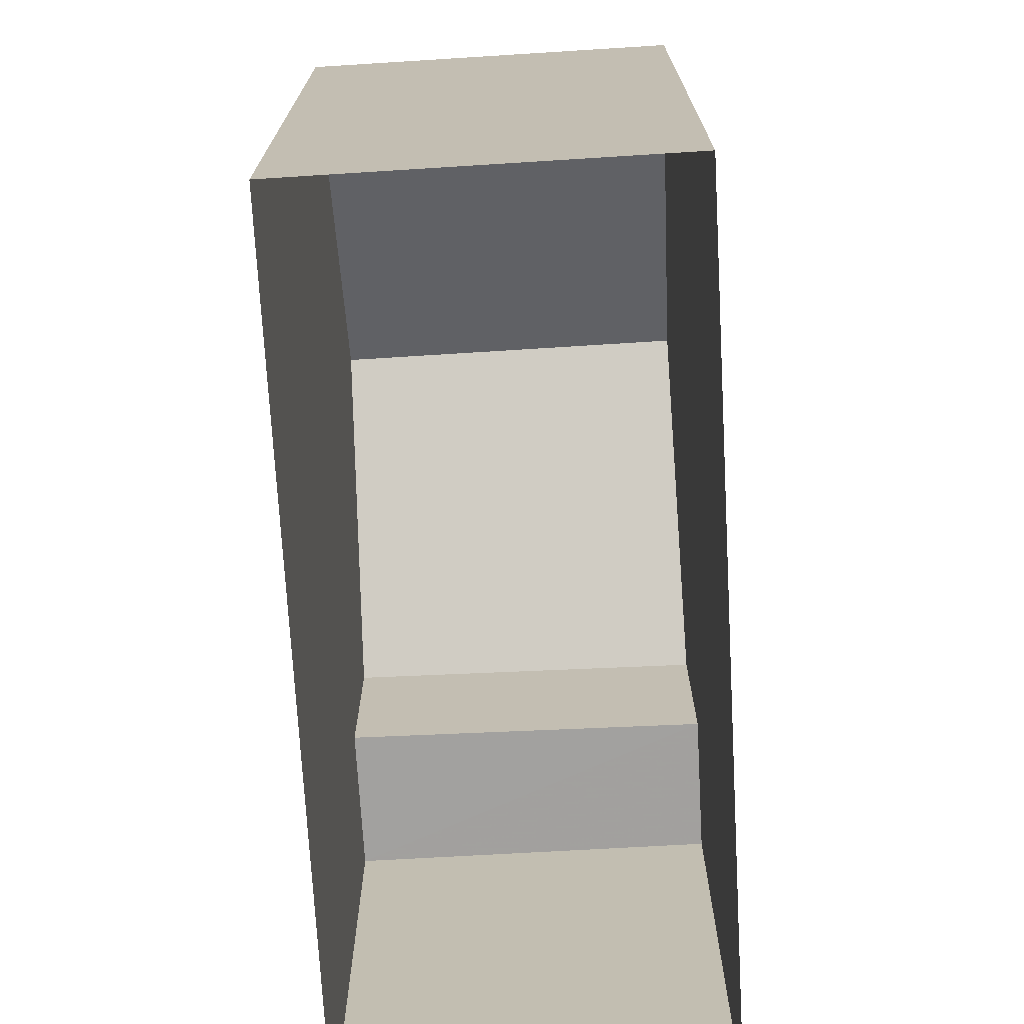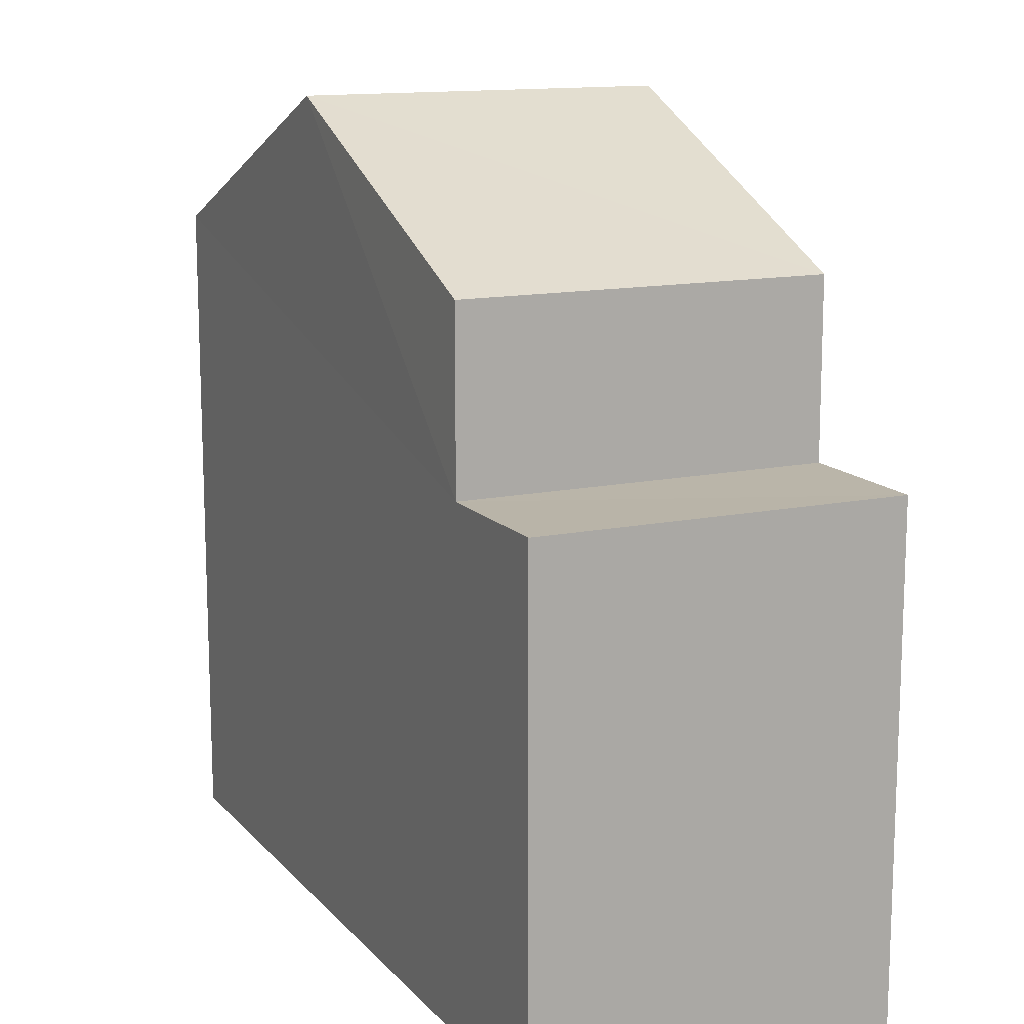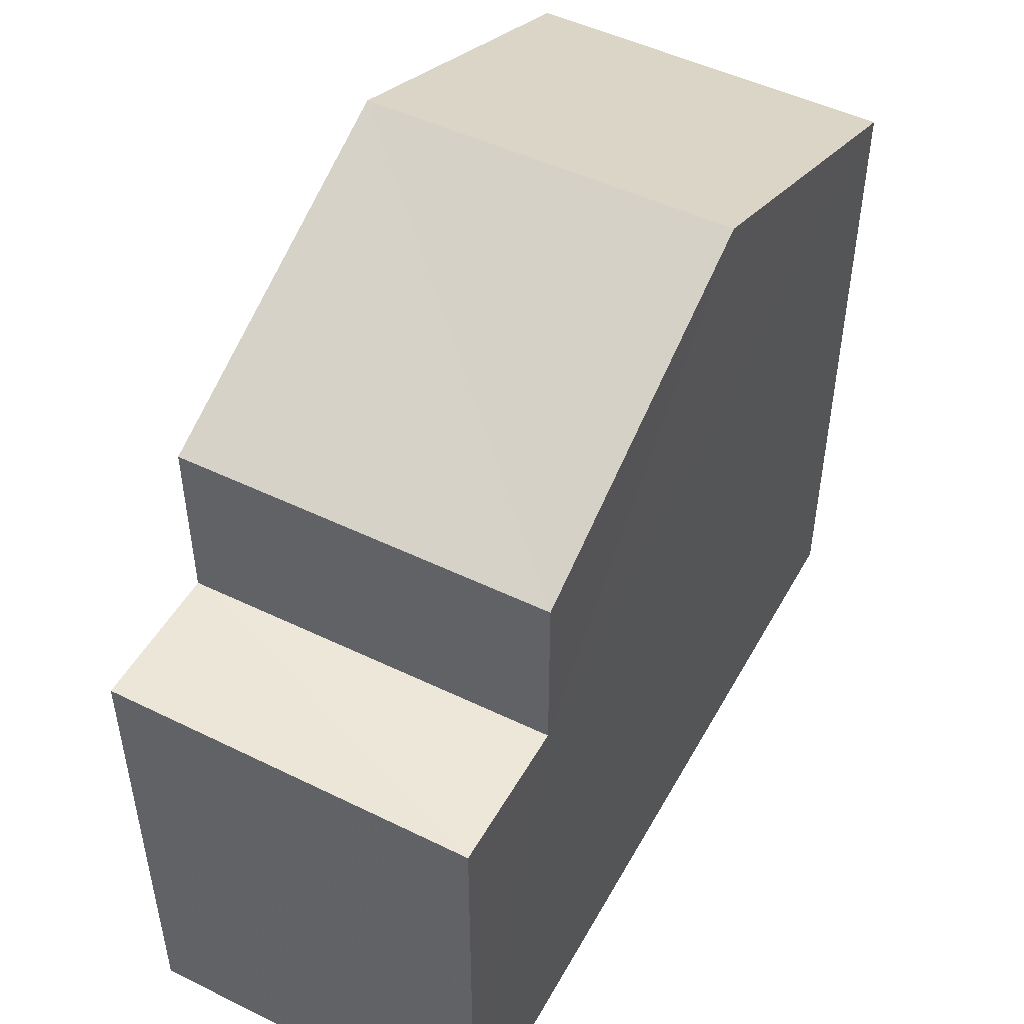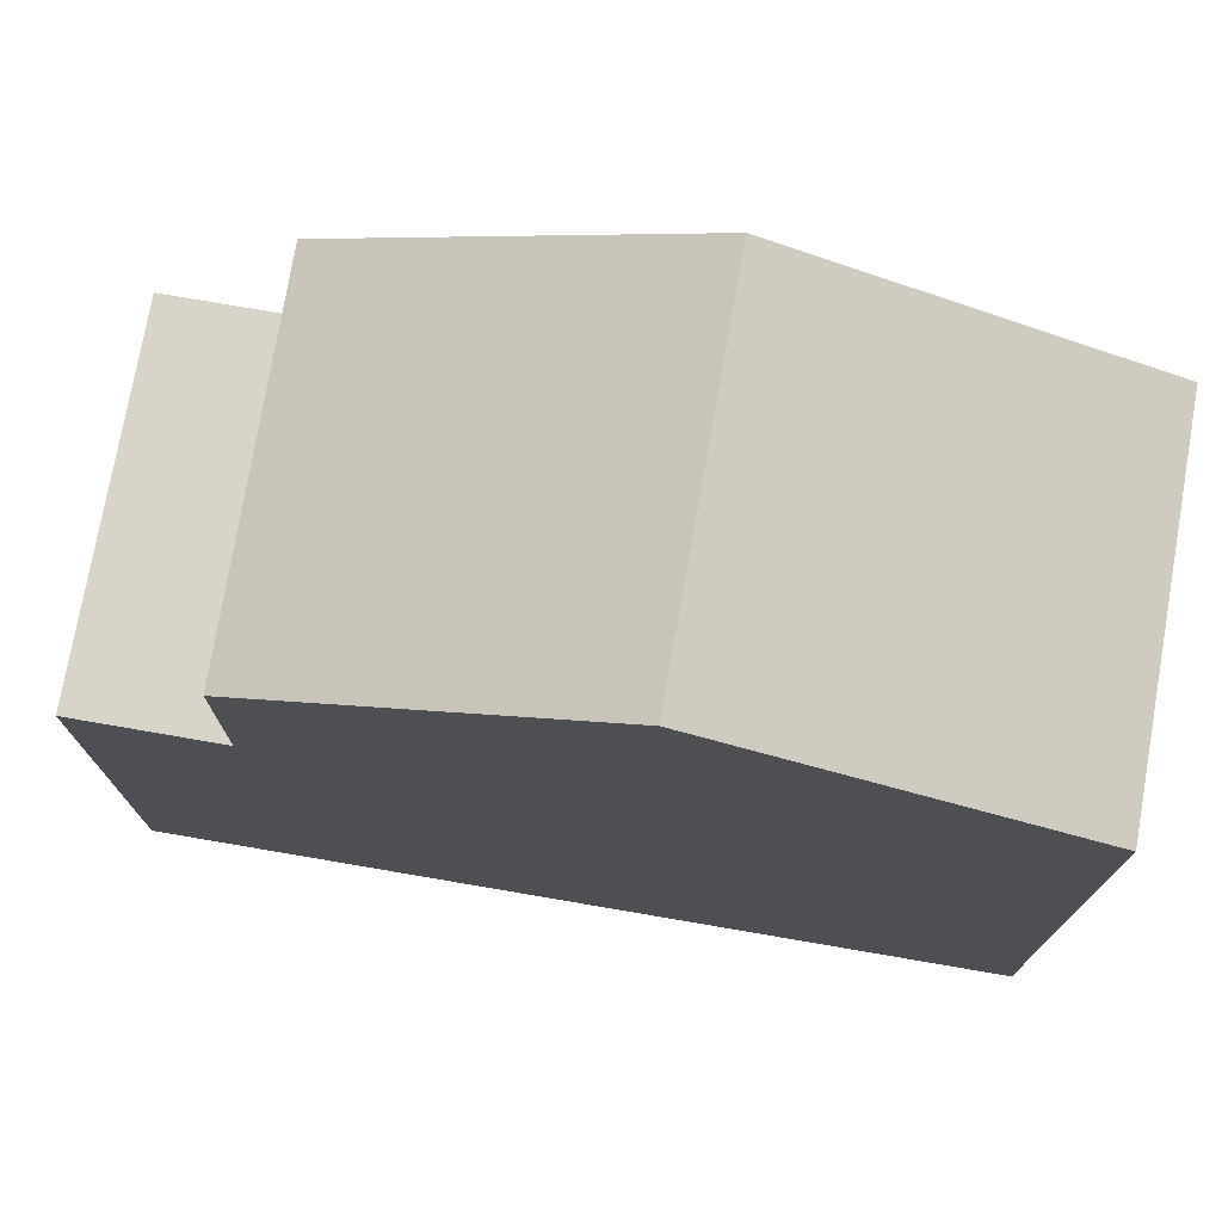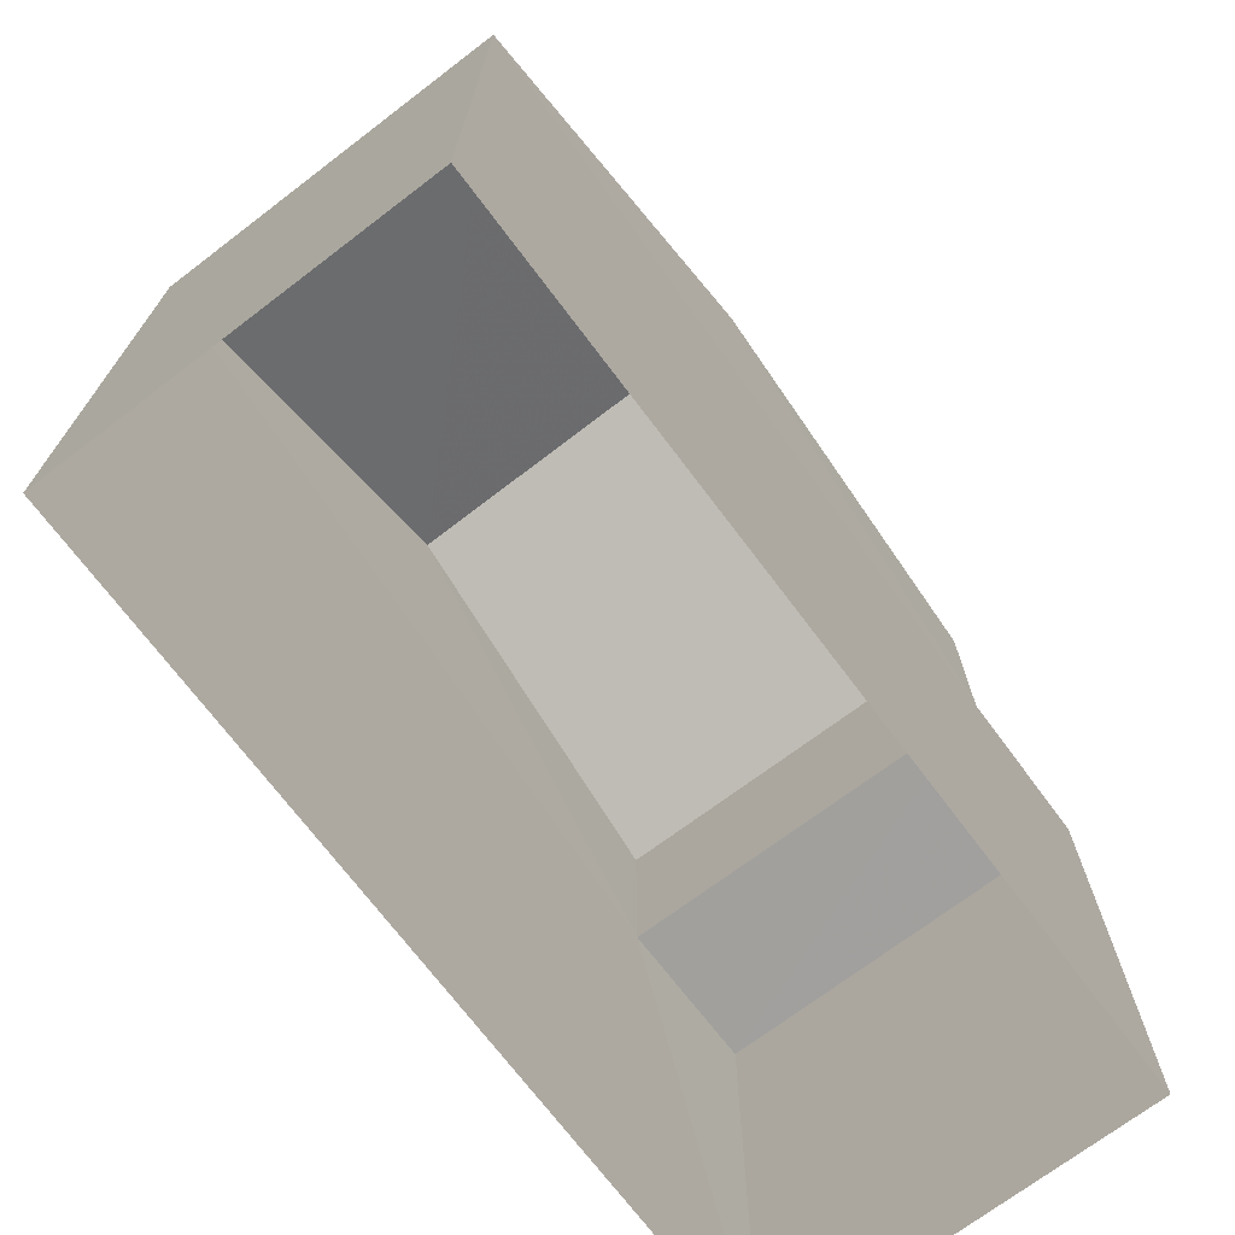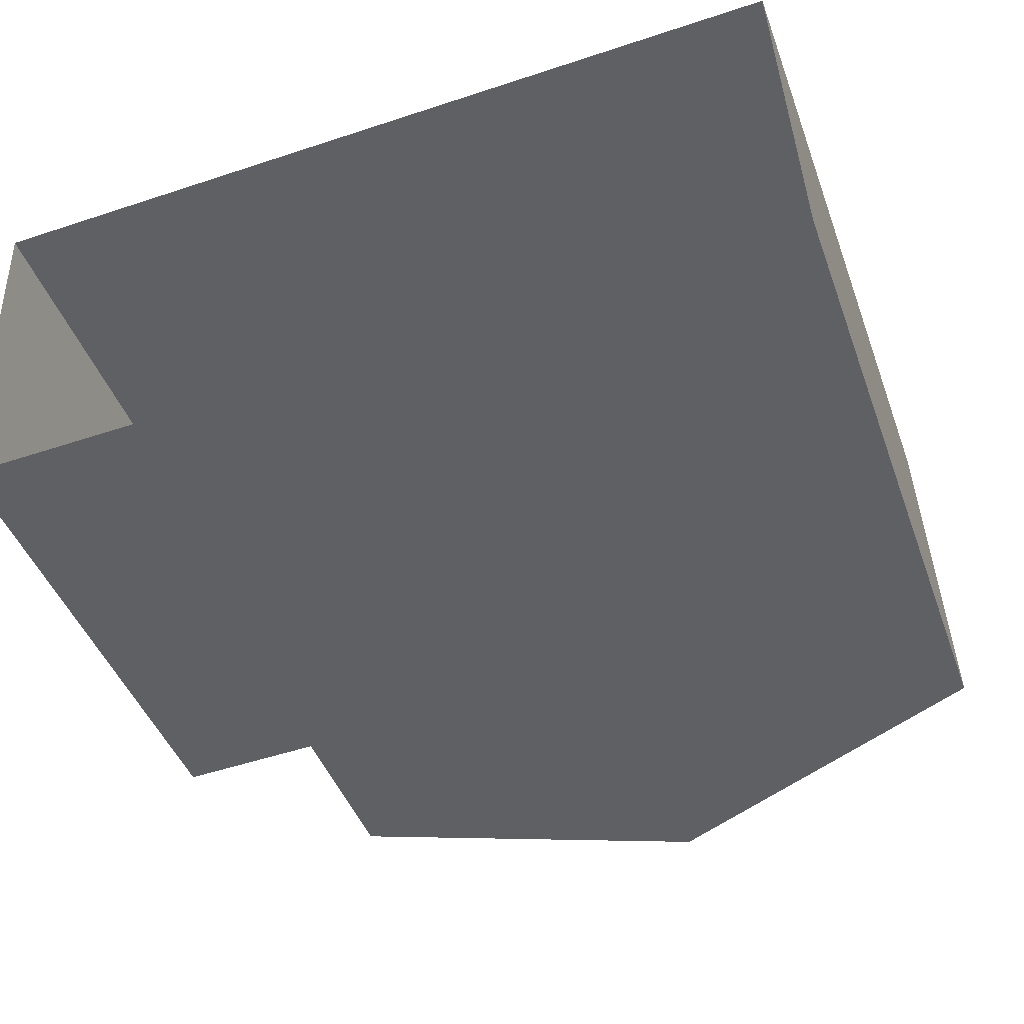
<metadata>
{"format":"obj","ext":"obj","renderer":"f3d","projection":"perspective","resolution":1024,"background":"white","views":[{"elev":-72.2,"azim":-89.0,"up":"+Z"},{"elev":13.4,"azim":62.3,"up":"+Z"},{"elev":49.8,"azim":116.0,"up":"+Z"},{"elev":75.1,"azim":-172.5,"up":"+Z"},{"elev":-71.8,"azim":-55.2,"up":"+Z"},{"elev":-45.0,"azim":-160.4,"up":"+Y"}]}
</metadata>
<code>
v -3.739e+05 -1.048e+05 22.92
v -3.739e+05 -1.048e+05 22.92
v -3.739e+05 -1.048e+05 22.92
v -3.739e+05 -1.048e+05 22.92
v -3.739e+05 -1.048e+05 32.87
v -3.739e+05 -1.048e+05 31.05
v -3.739e+05 -1.048e+05 32.87
v -3.739e+05 -1.048e+05 31.05
v -3.739e+05 -1.048e+05 28.94
v -3.739e+05 -1.048e+05 28.94
v -3.739e+05 -1.048e+05 28.94
v -3.739e+05 -1.048e+05 28.94
v -3.739e+05 -1.048e+05 31.05
v -3.739e+05 -1.048e+05 31.05
f 1 2 3
f 1 4 2
f 5 6 7
f 5 8 6
f 9 10 11
f 12 9 11
f 7 13 5
f 7 14 13
f 8 5 12
f 8 12 3
f 5 13 12
f 3 12 1
f 1 12 11
f 10 4 1
f 11 10 1
f 7 6 9
f 14 7 9
f 6 2 9
f 9 2 4
f 9 4 10
f 9 13 14
f 9 12 13
f 8 3 2
f 6 8 2

</code>
